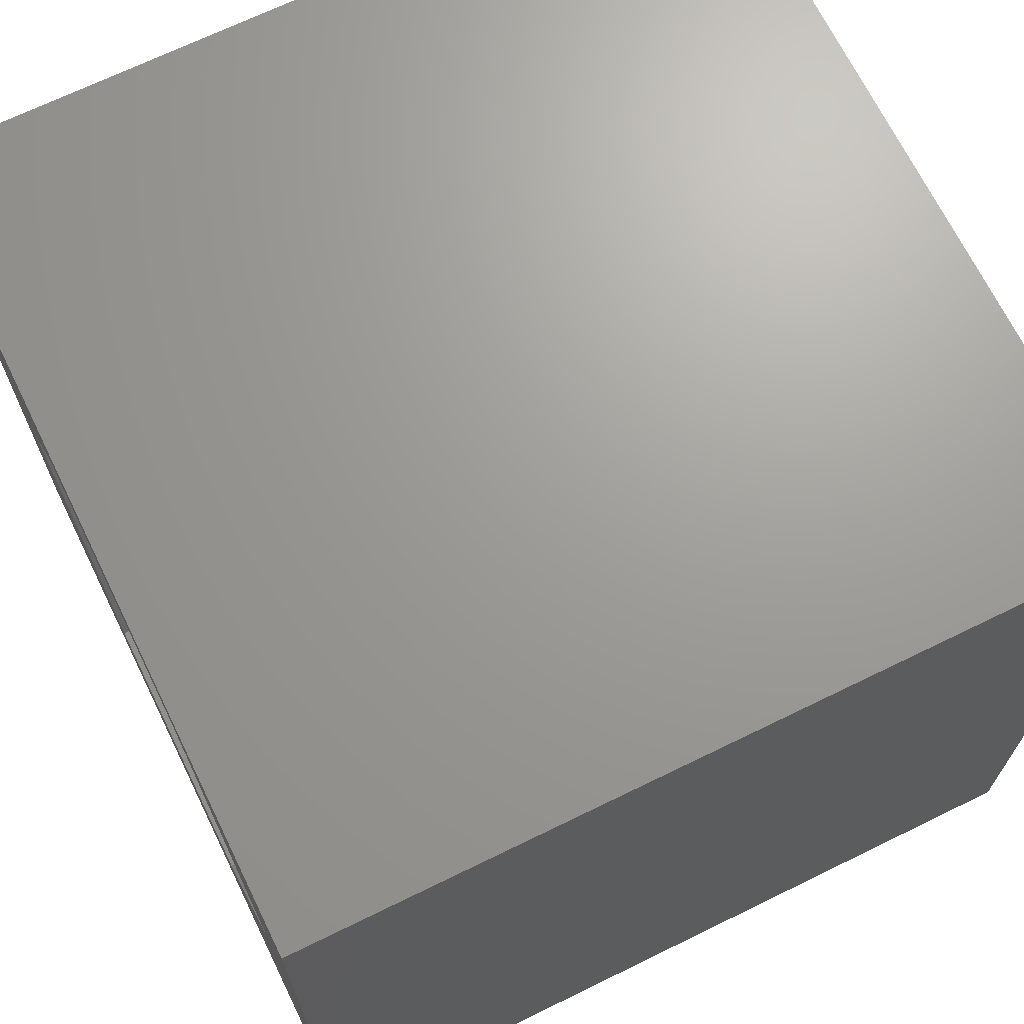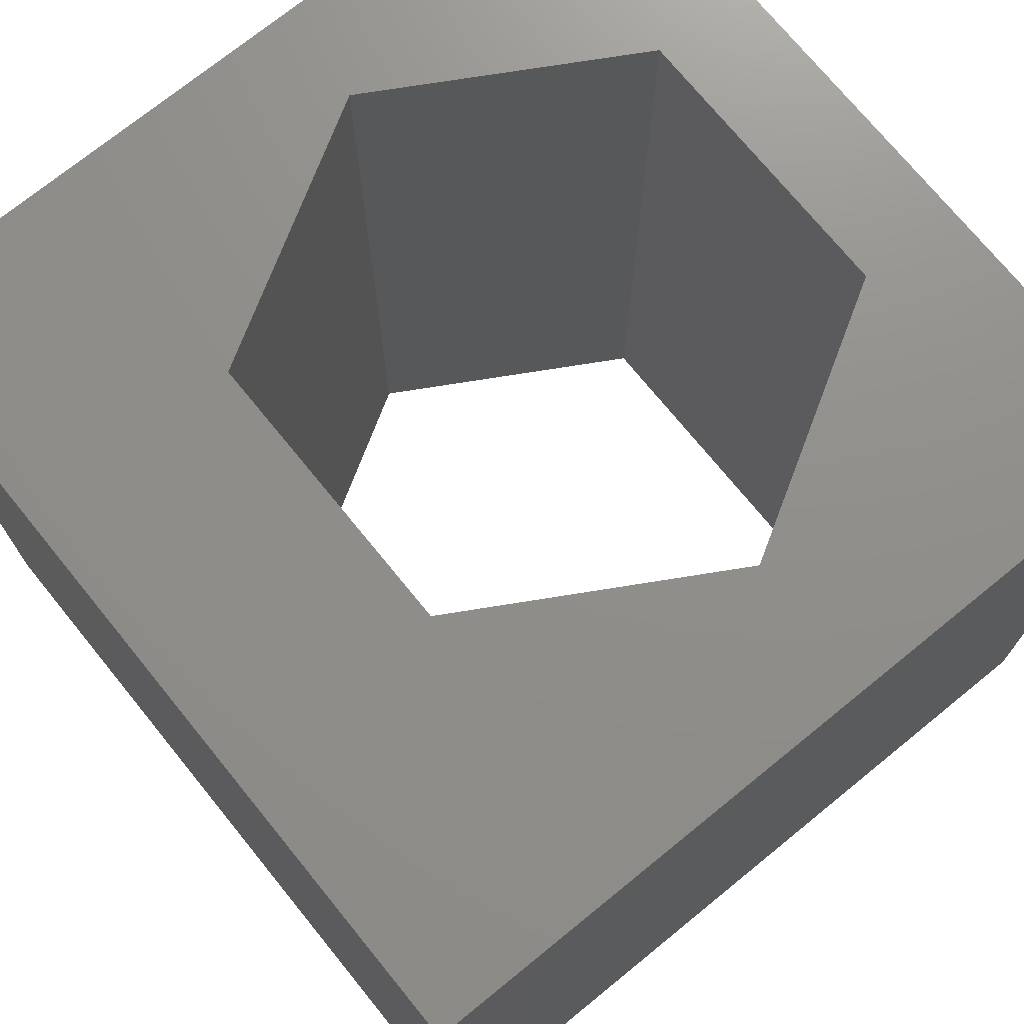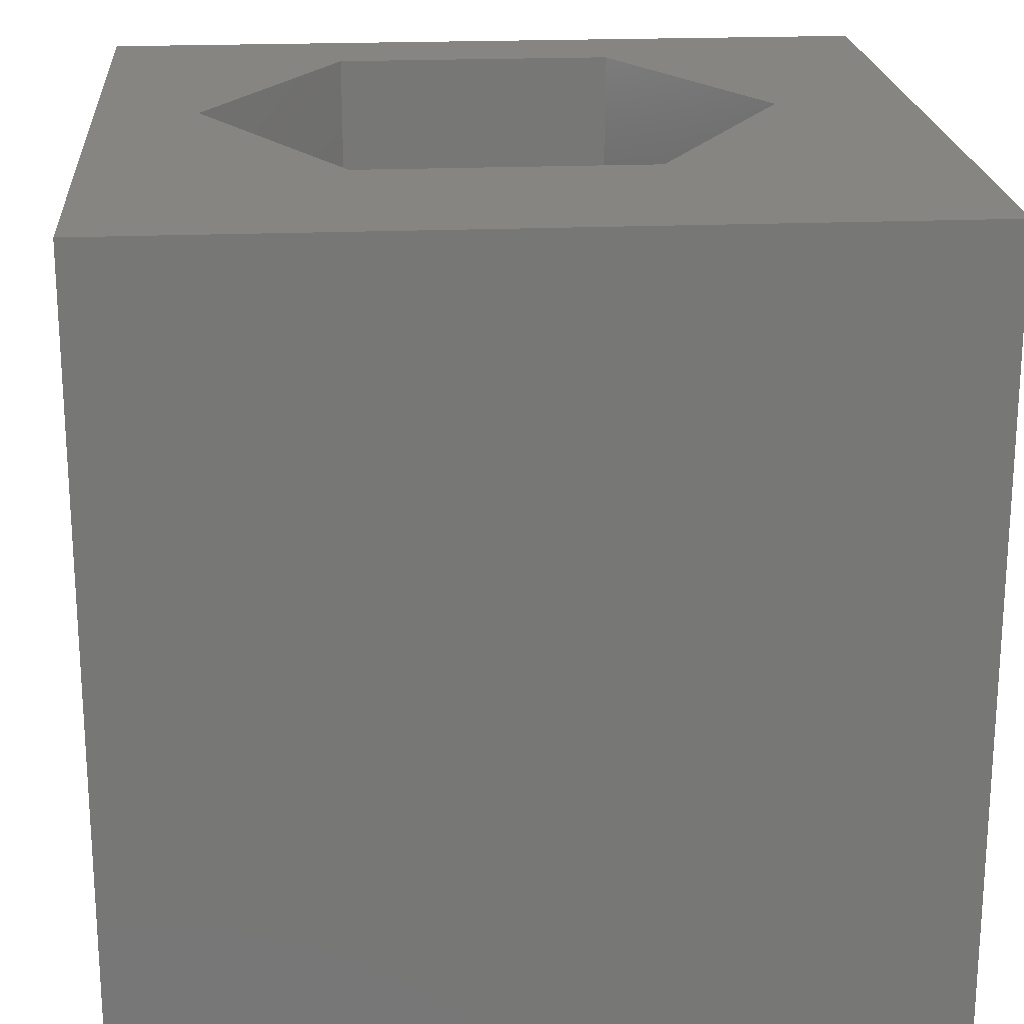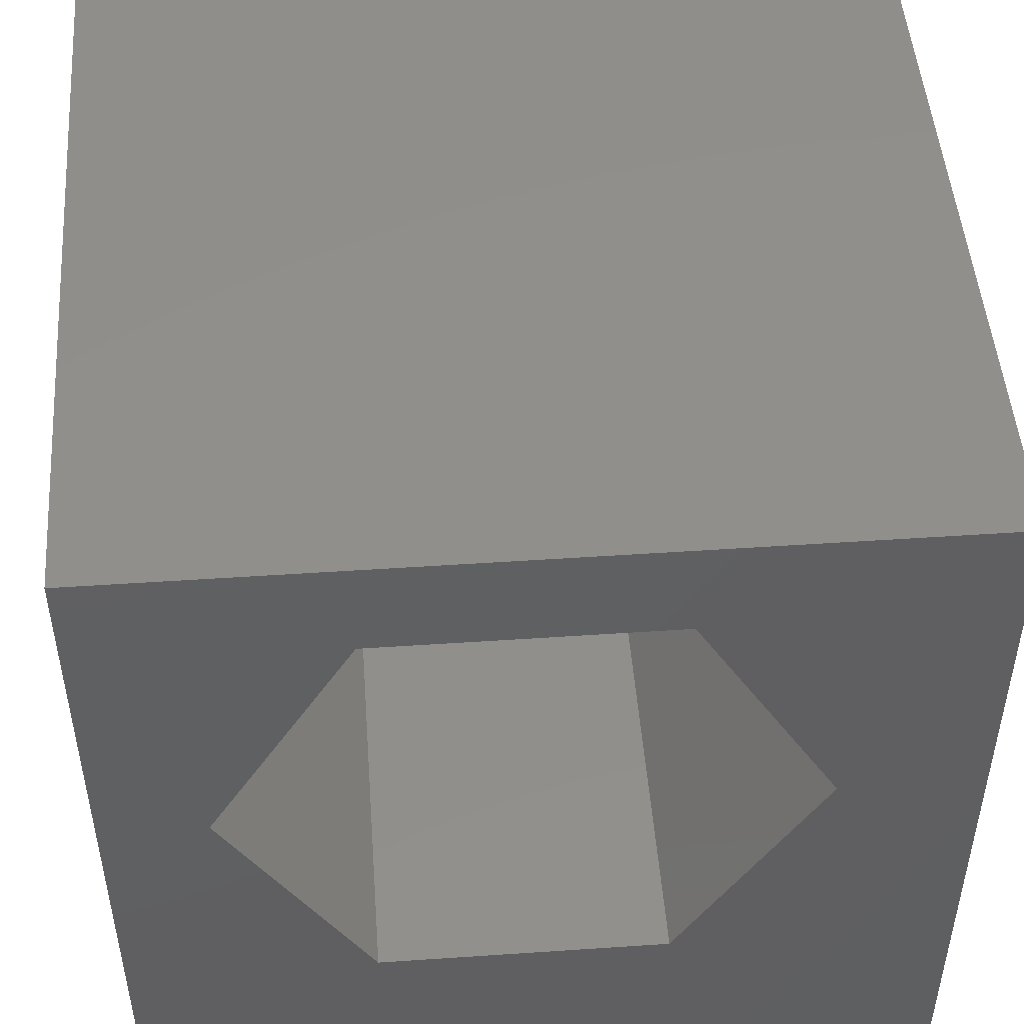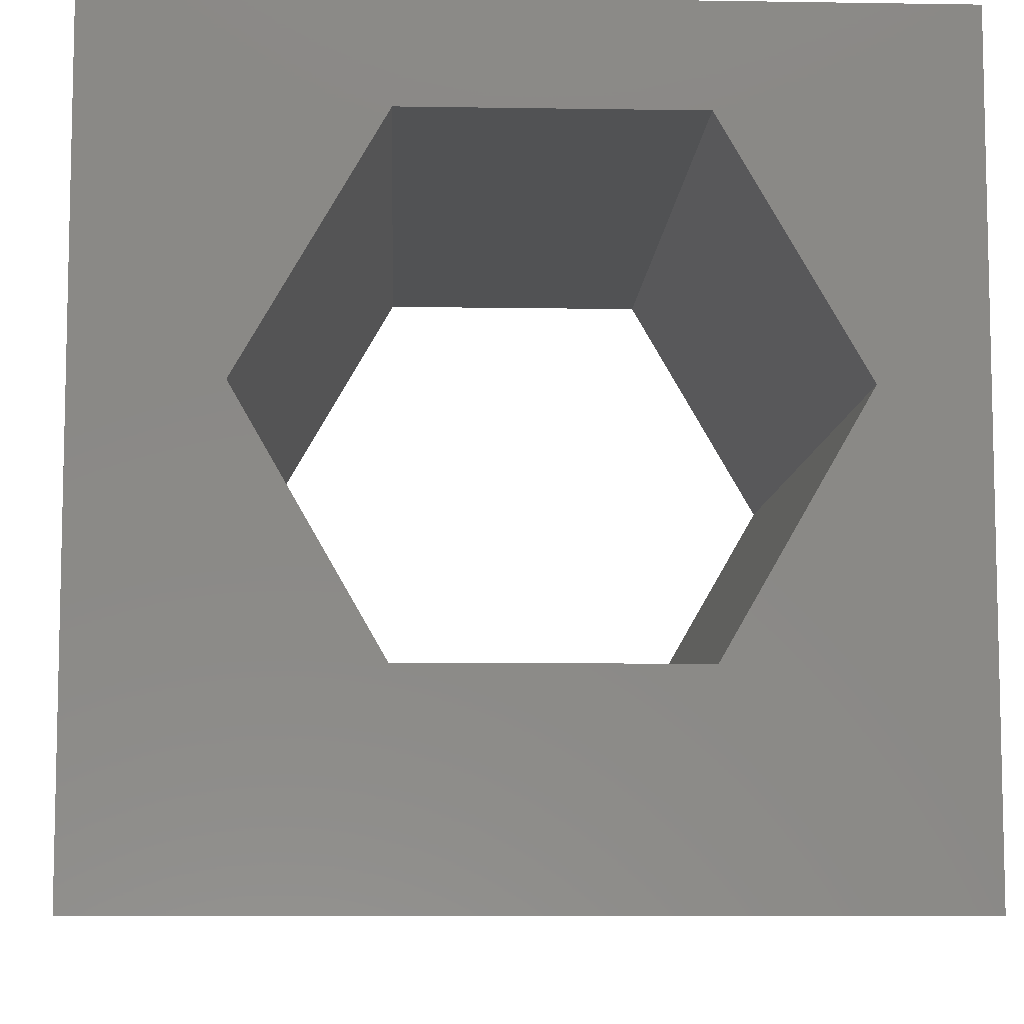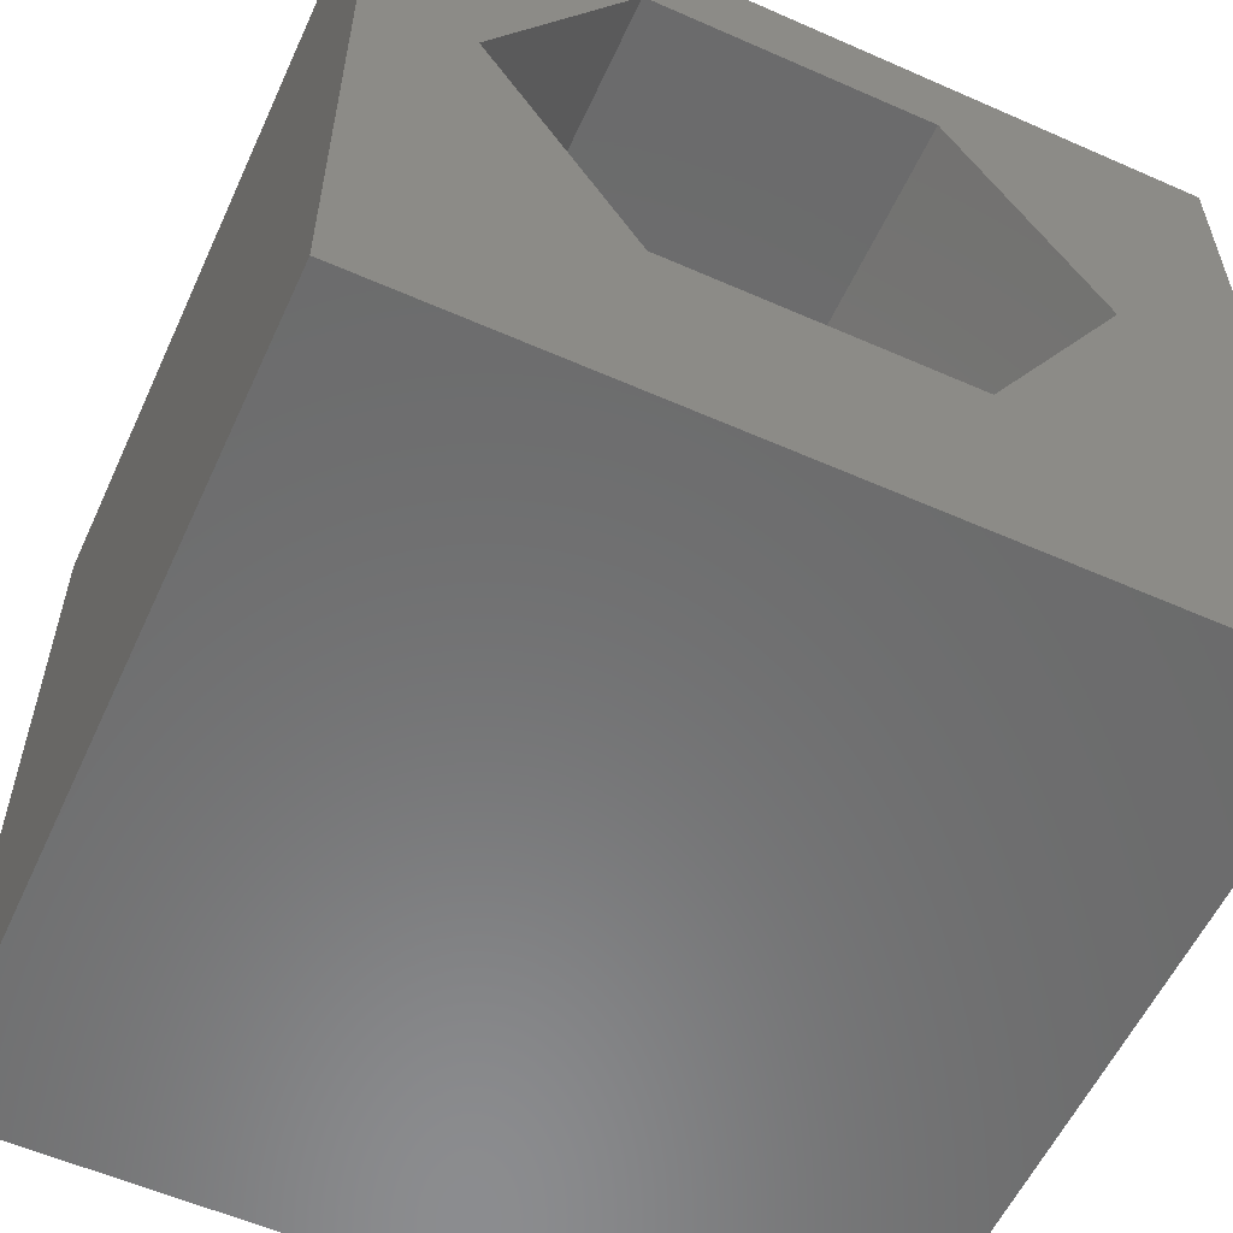
<metadata>
{"format":"stl","ext":"stl","renderer":"f3d","projection":"perspective","resolution":1024,"background":"white","views":[{"elev":68.9,"azim":-116.1,"up":"+Y"},{"elev":73.1,"azim":50.9,"up":"+Z"},{"elev":20.9,"azim":-4.3,"up":"+Z"},{"elev":48.9,"azim":-4.3,"up":"+Y"},{"elev":-8.2,"azim":177.5,"up":"+Y"},{"elev":-57.5,"azim":-24.6,"up":"+Y"}]}
</metadata>
<code>
# stl→obj: 20 verts, 40 faces
v 0 10 10
v 0 10 0
v 0 0 10
v 0 0 0
v 10 10 10
v 8.287 5.703 10
v 10 0 10
v 6.53 2.658 10
v 3.014 2.658 10
v 1.257 5.703 10
v 3.014 8.747 10
v 6.53 8.747 10
v 10 10 0
v 10 0 0
v 1.257 5.703 0
v 3.014 2.658 0
v 6.53 2.658 0
v 8.287 5.703 0
v 6.53 8.747 0
v 3.014 8.747 0
f 1 2 3
f 3 2 4
f 5 6 7
f 7 6 8
f 7 8 3
f 8 9 3
f 3 9 10
f 3 10 1
f 1 10 11
f 1 11 5
f 5 11 12
f 5 12 6
f 13 5 14
f 14 5 7
f 2 15 4
f 4 15 16
f 4 16 14
f 16 17 14
f 14 17 18
f 14 18 13
f 13 18 19
f 13 19 2
f 2 19 20
f 2 20 15
f 5 13 1
f 1 13 2
f 14 7 4
f 4 7 3
f 15 20 10
f 10 20 11
f 20 19 11
f 11 19 12
f 19 18 12
f 12 18 6
f 18 17 6
f 6 17 8
f 17 16 8
f 8 16 9
f 16 15 9
f 9 15 10

</code>
